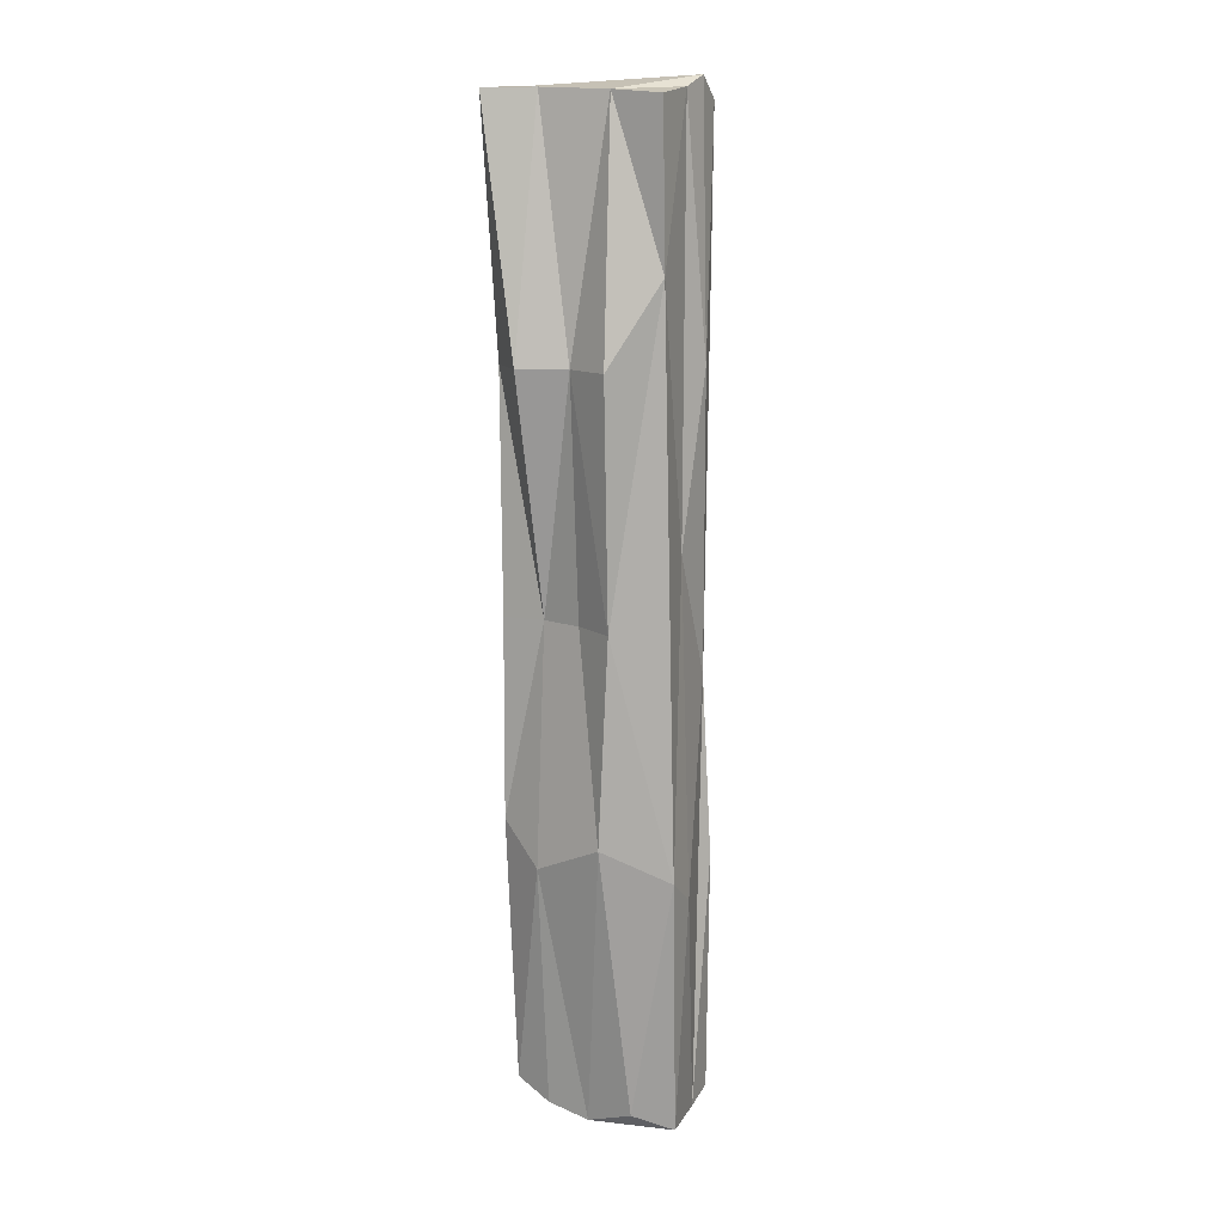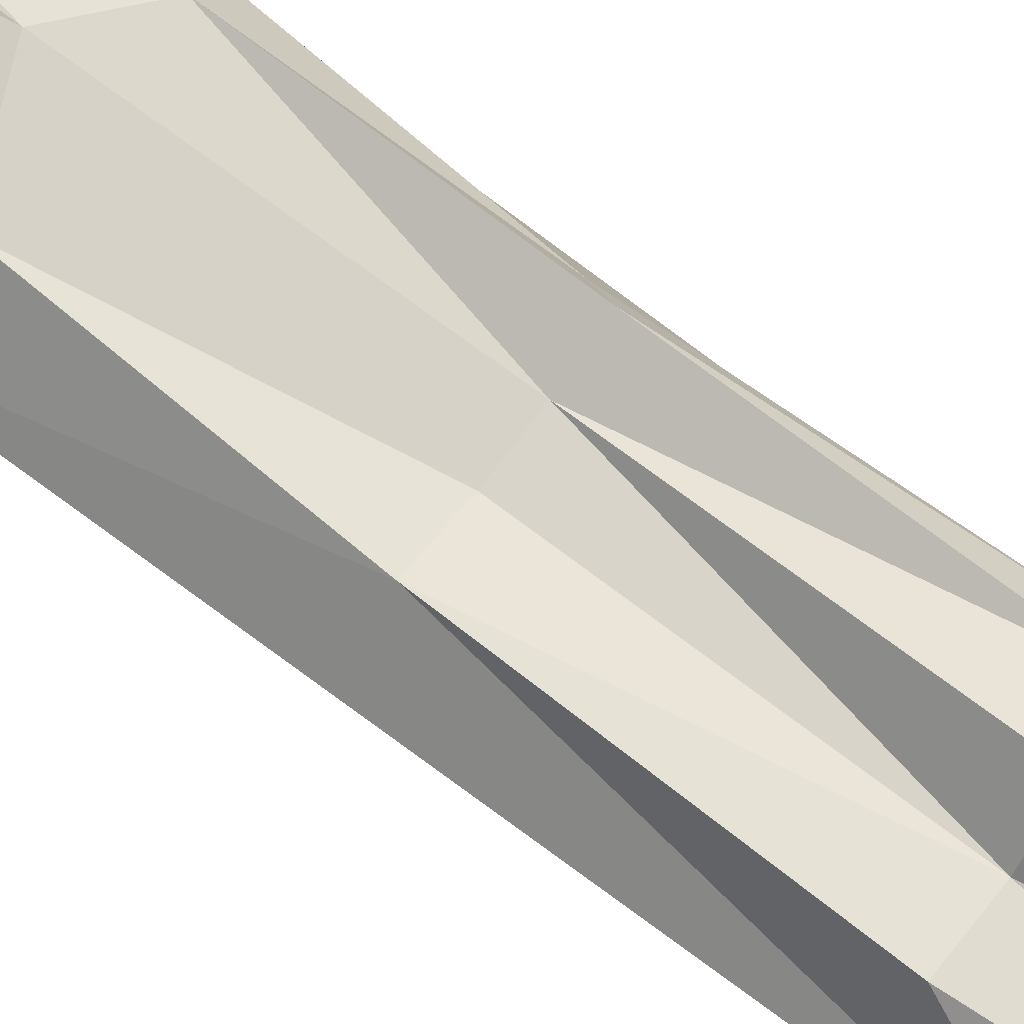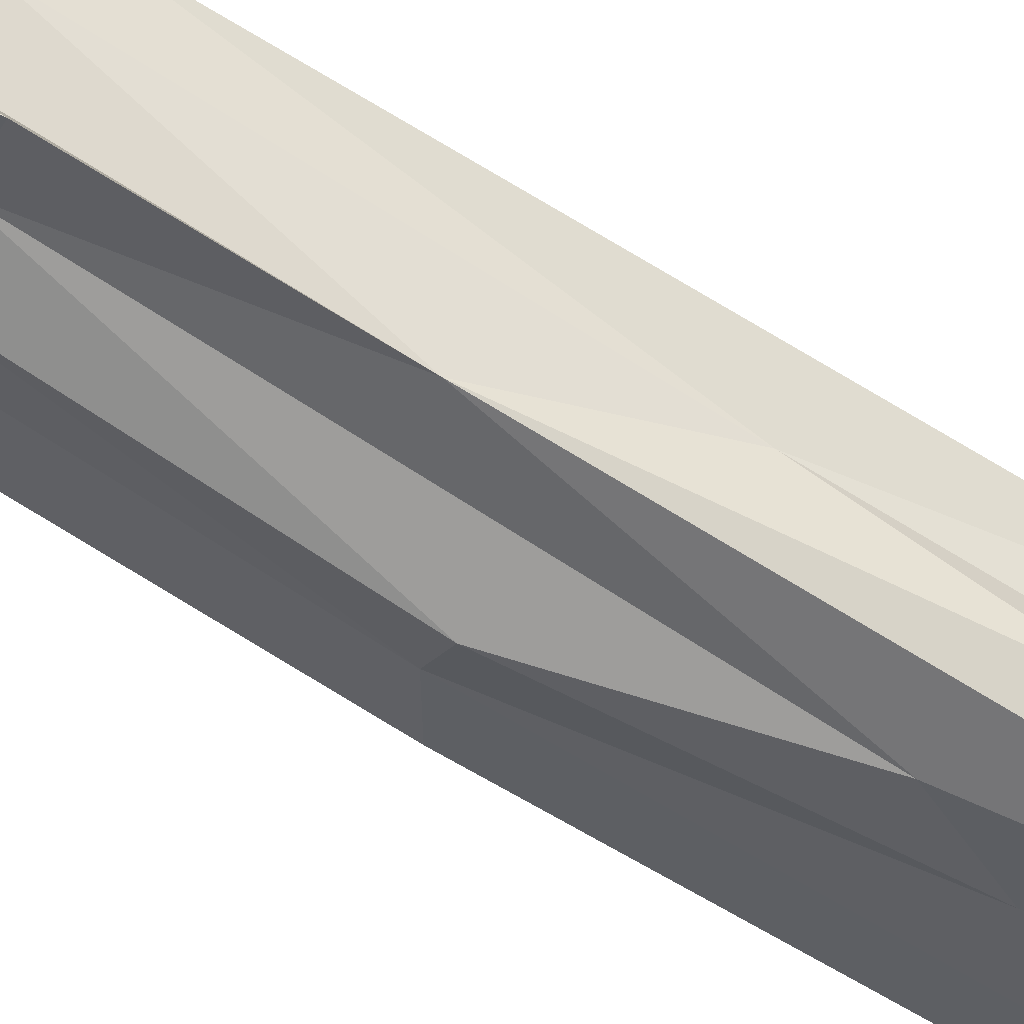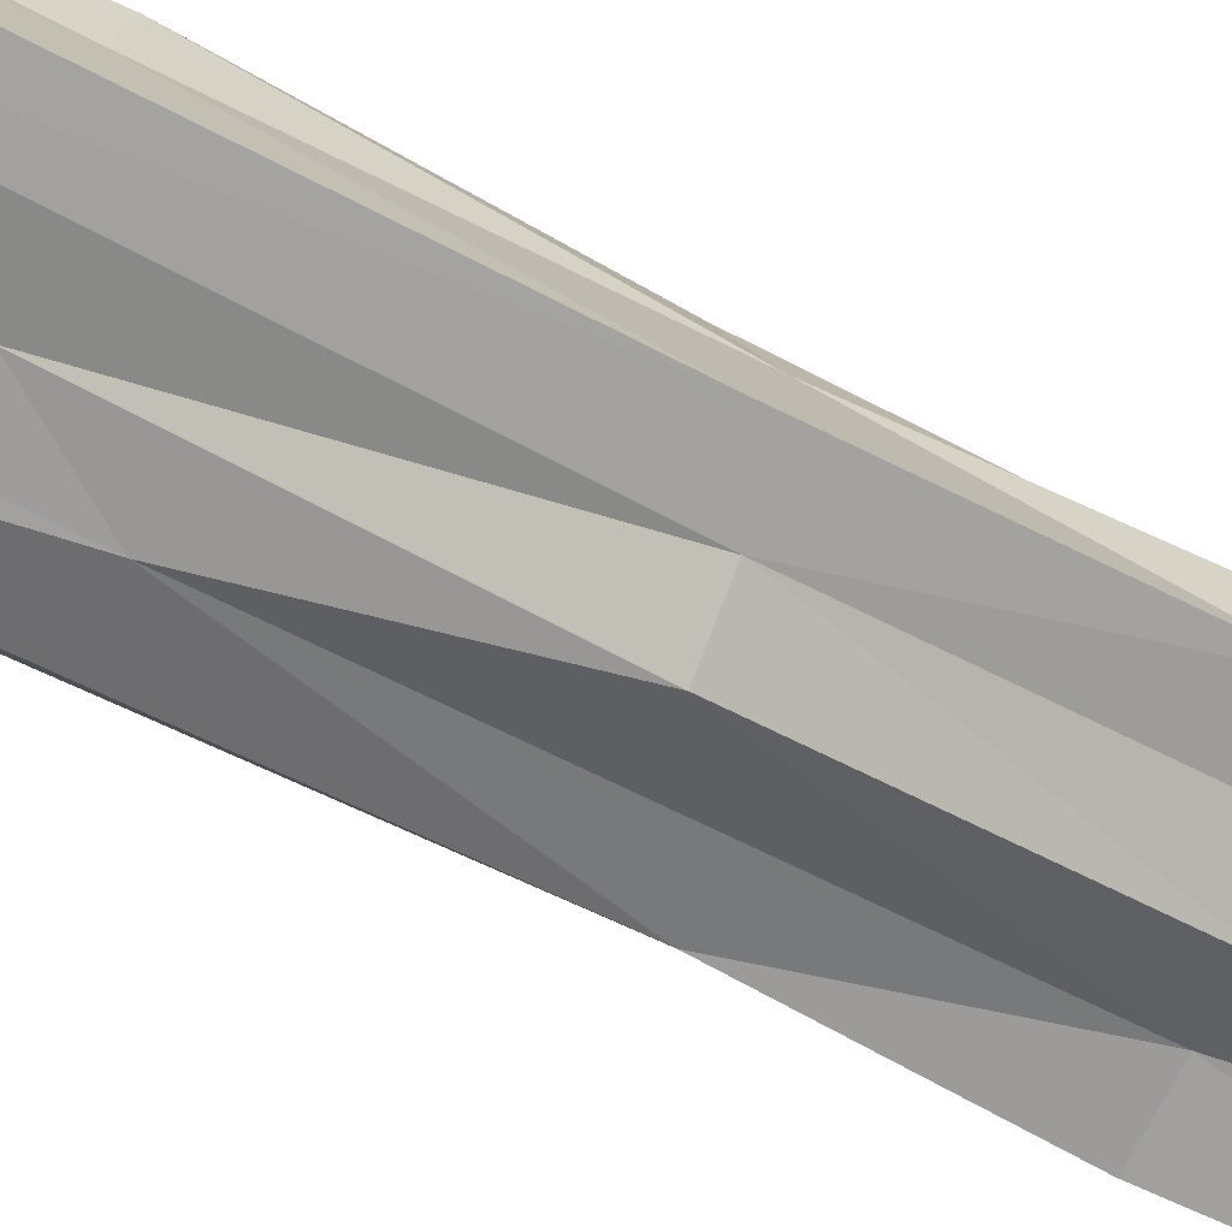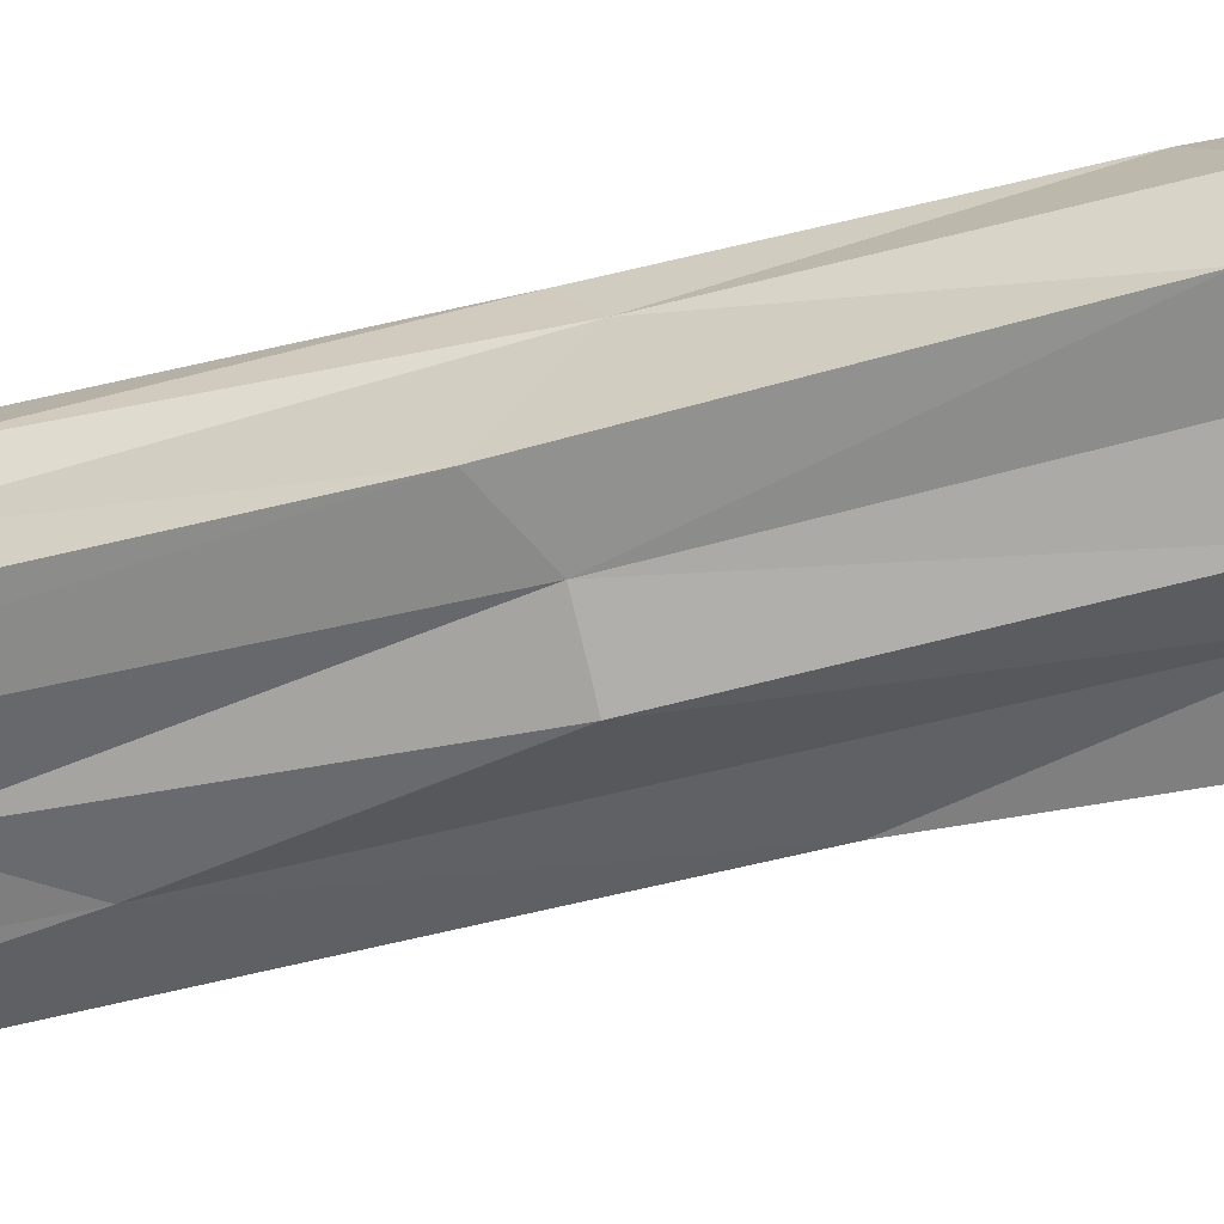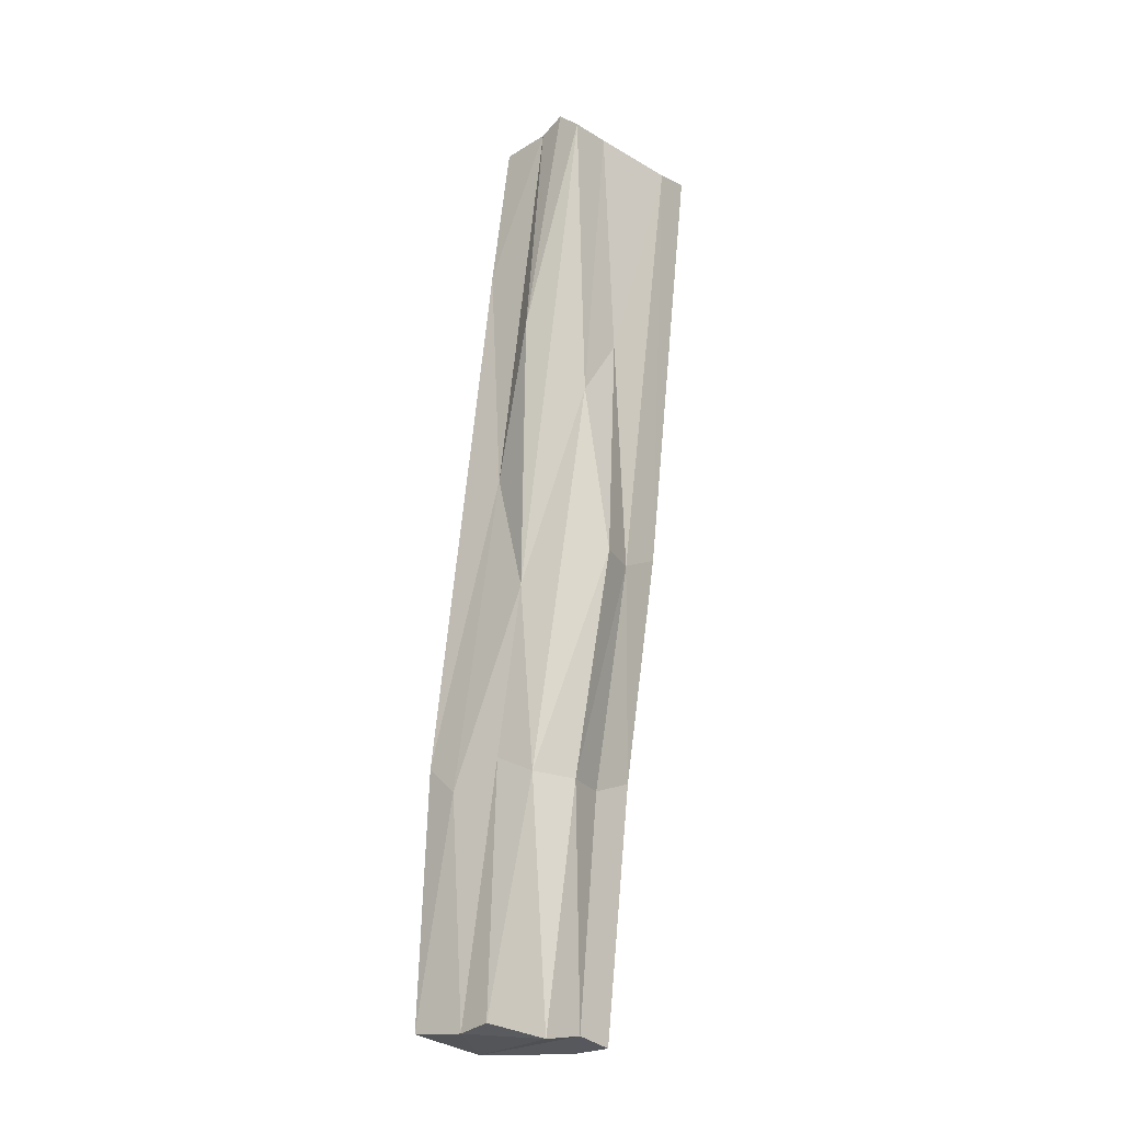
<metadata>
{"format":"obj","ext":"obj","renderer":"f3d","projection":"perspective","resolution":1024,"background":"white","views":[{"elev":18.1,"azim":-130.3,"up":"+Z"},{"elev":64.6,"azim":-48.1,"up":"+Y"},{"elev":-63.0,"azim":-116.4,"up":"+Y"},{"elev":-49.2,"azim":59.4,"up":"+Y"},{"elev":-33.6,"azim":110.2,"up":"+Y"},{"elev":-23.6,"azim":-20.4,"up":"+Z"}]}
</metadata>
<code>
o Cube.100_Cube.108
v 2.596 0.1203 -0.9347
v 2.611 0.1095 -0.7476
v 2.6 0.1337 -0.745
v 2.568 0.1074 -0.934
v 2.559 0.123 -0.934
v 2.573 0.1158 -0.7452
v 2.592 0.129 -0.9346
v 2.596 0.1336 -0.8394
v 2.583 0.1187 -0.7451
v 2.581 0.1128 -0.9351
v 2.581 0.1283 -0.8386
v 2.591 0.105 -0.8408
v 2.607 0.119 -0.746
v 2.589 0.1369 -0.9304
v 2.599 0.1312 -0.7932
v 2.579 0.1009 -0.7433
v 2.605 0.1058 -0.749
v 2.561 0.1226 -0.884
v 2.581 0.09634 -0.7479
v 2.582 0.1354 -0.9334
v 2.593 0.1359 -0.878
v 2.605 0.1152 -0.8369
v 2.595 0.1247 -0.7451
v 2.577 0.1065 -0.7449
v 2.589 0.1005 -0.7473
v 2.57 0.1177 -0.7756
v 2.569 0.1062 -0.8857
v 2.566 0.1282 -0.9319
v 2.589 0.1167 -0.9335
v 2.589 0.1297 -0.8391
v 2.571 0.1292 -0.8378
v 2.583 0.1278 -0.7922
v 2.597 0.1112 -0.8409
v 2.586 0.1106 -0.8867
v 2.593 0.1057 -0.7944
v 2.575 0.1316 -0.9354
v 2.573 0.1051 -0.851
v 2.57 0.1127 -0.8257
v 2.598 0.1287 -0.8439
v 2.599 0.1291 -0.8865
v 2.603 0.1263 -0.7967
v 2.601 0.1207 -0.8832
v 2.563 0.1163 -0.89
v 2.573 0.1049 -0.7929
v 2.592 0.1166 -0.8868
v 2.577 0.1105 -0.886
v 2.574 0.1281 -0.7915
v 2.57 0.1328 -0.8776
v 2.583 0.1362 -0.8848
v 2.589 0.1355 -0.7922
v 2.585 0.1027 -0.8071
v 2.565 0.1134 -0.935
v 2.604 0.1202 -0.7943
f 7 1 29
f 2 53 13
f 9 32 47
f 37 19 44
f 21 39 40
f 40 39 42
f 23 13 3
f 23 9 13
f 5 43 18
f 6 26 24
f 38 37 44
f 36 52 5
f 52 10 4
f 36 10 52
f 22 17 33
f 2 17 22
f 48 36 28
f 51 19 37
f 35 51 12
f 35 25 51
f 41 13 53
f 3 50 23
f 16 19 25
f 52 4 27
f 51 25 19
f 21 30 8
f 37 46 51
f 31 11 48
f 34 33 12
f 13 25 17
f 17 25 35
f 5 52 43
f 41 8 15
f 39 22 42
f 13 15 3
f 40 14 21
f 1 40 42
f 21 8 39
f 9 16 13
f 38 18 43
f 9 6 24
f 13 17 2
f 44 24 38
f 24 26 38
f 16 44 19
f 35 33 17
f 36 14 7
f 20 14 36
f 5 28 36
f 34 29 45
f 45 1 42
f 42 33 45
f 4 46 27
f 46 12 51
f 10 34 46
f 32 31 47
f 26 9 47
f 26 47 31
f 28 18 48
f 18 31 48
f 14 49 21
f 49 36 48
f 48 30 49
f 15 30 50
f 30 32 50
f 23 32 9
f 36 29 10
f 37 43 52
f 37 52 27
f 39 53 22
f 39 41 53
f 2 22 53
f 3 15 50
f 21 49 30
f 37 27 46
f 34 45 33
f 13 16 25
f 41 39 8
f 13 41 15
f 40 7 14
f 1 7 40
f 9 24 16
f 38 26 18
f 44 16 24
f 35 12 33
f 34 10 29
f 45 29 1
f 42 22 33
f 4 10 46
f 46 34 12
f 32 11 31
f 26 6 9
f 28 5 18
f 18 26 31
f 14 20 49
f 49 20 36
f 48 11 30
f 15 8 30
f 30 11 32
f 23 50 32
f 36 7 29
f 37 38 43

</code>
